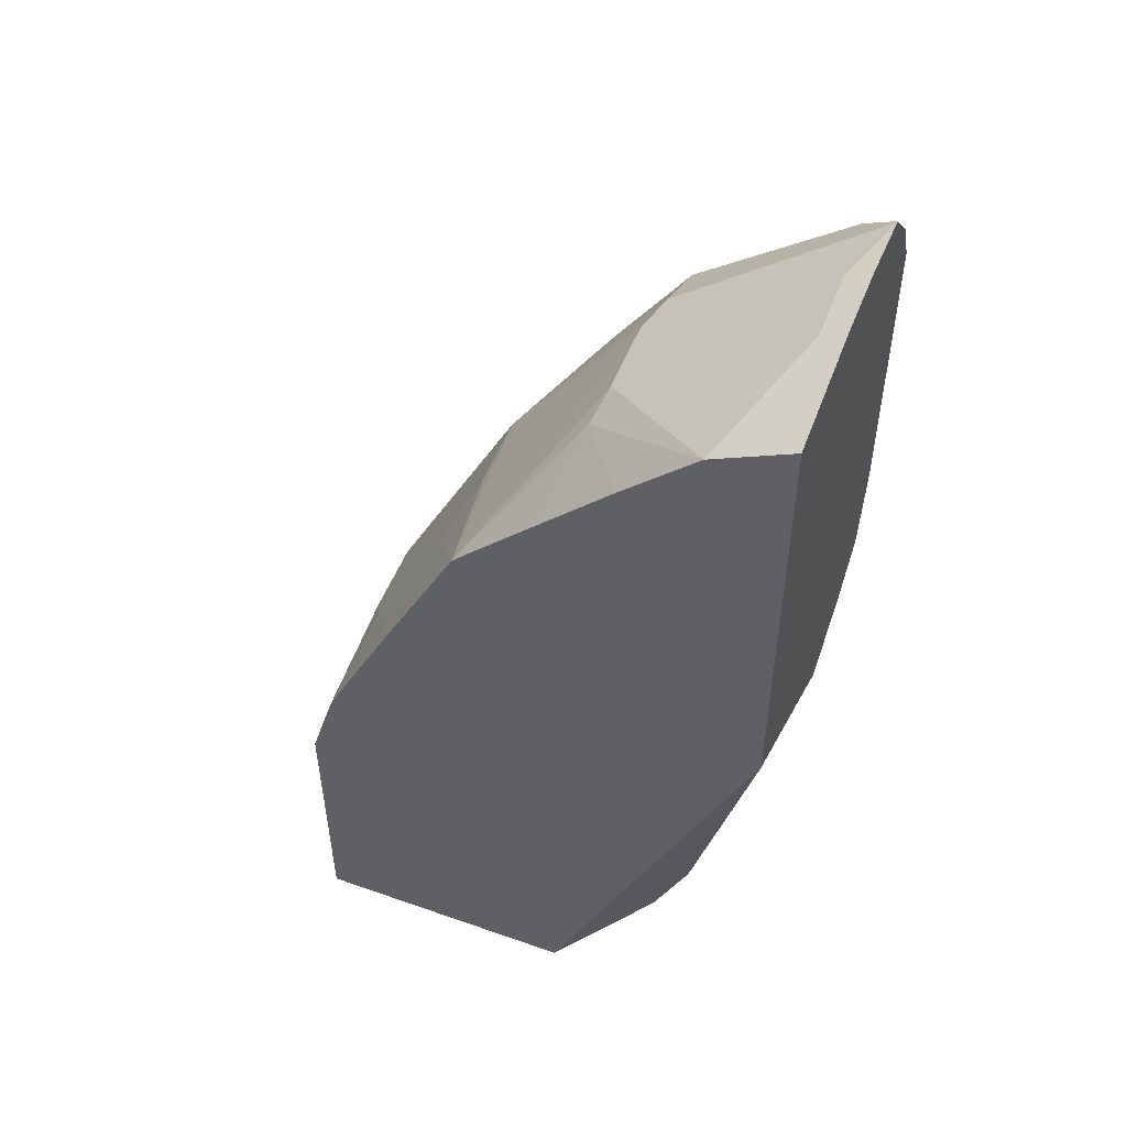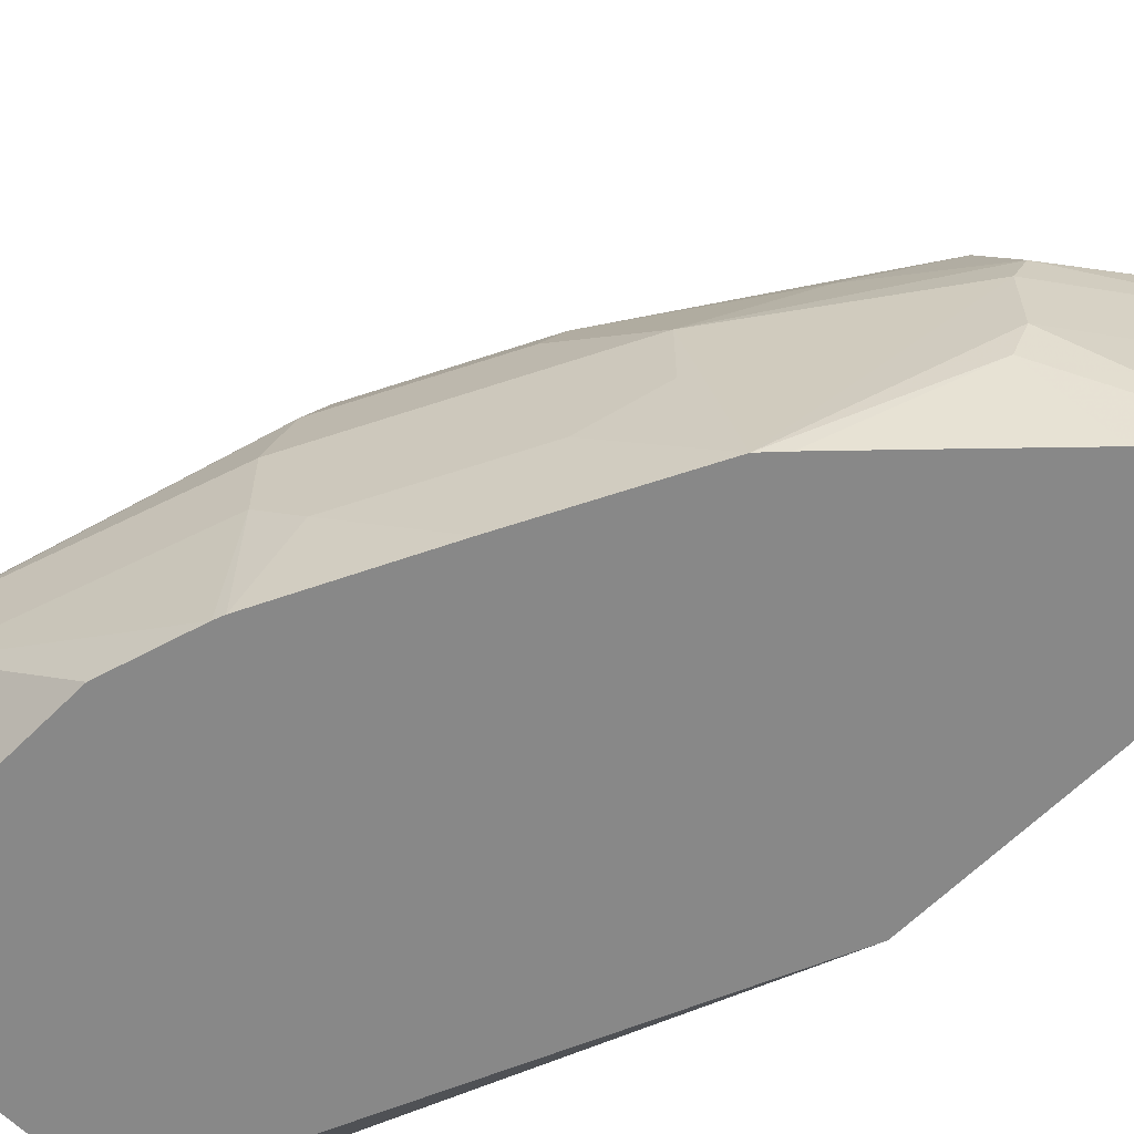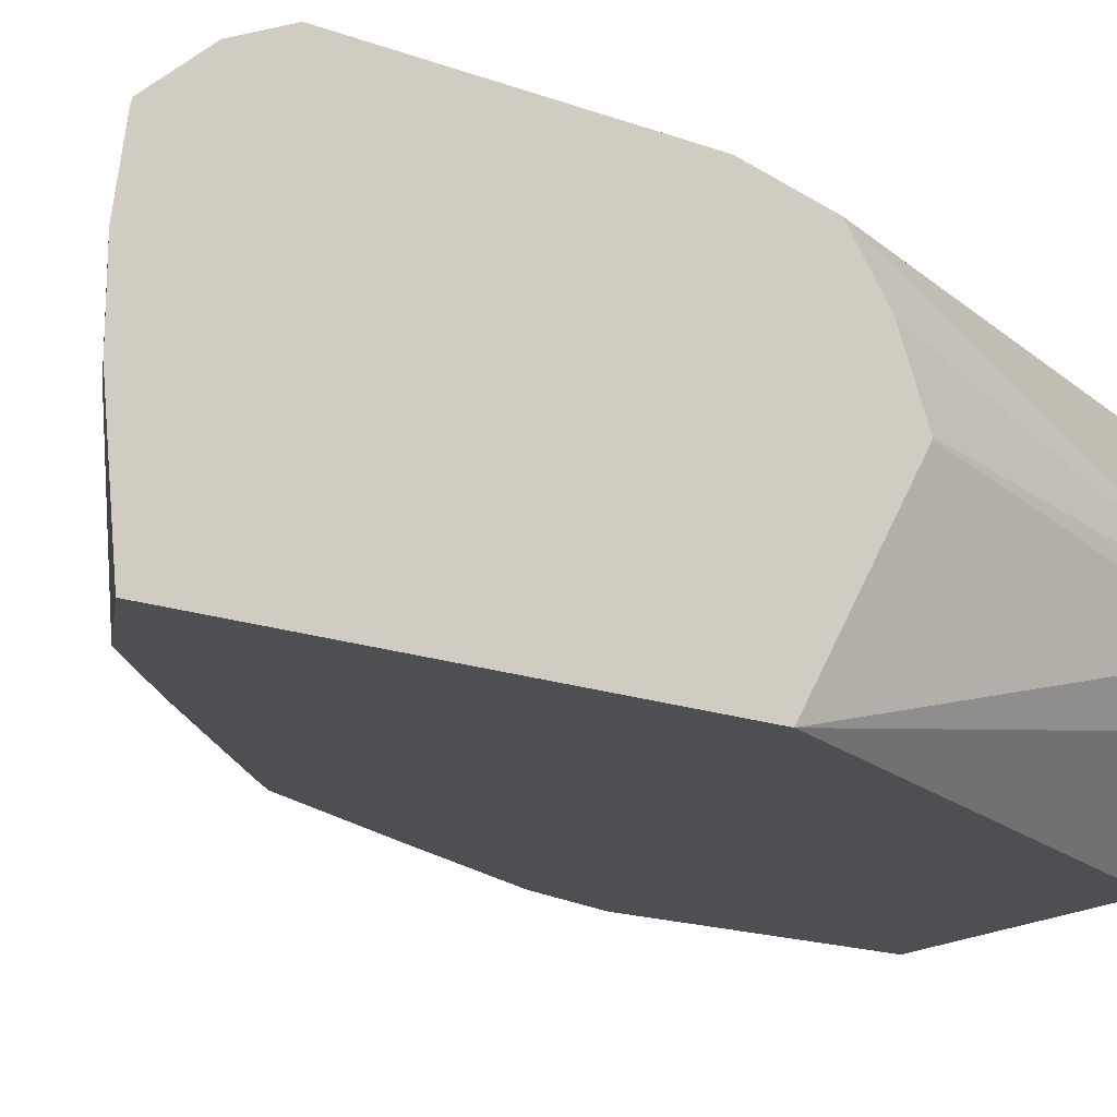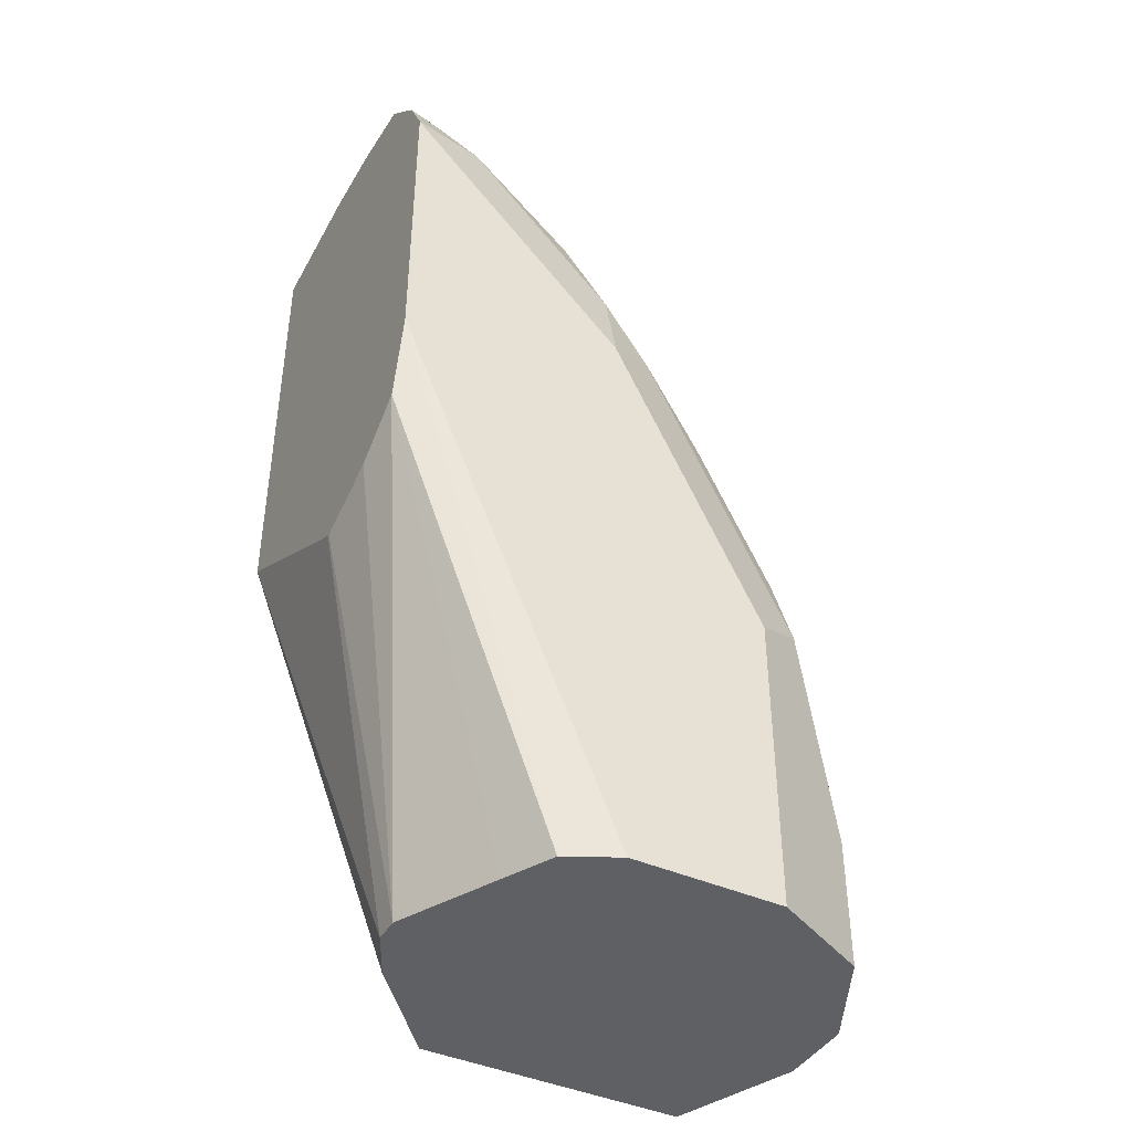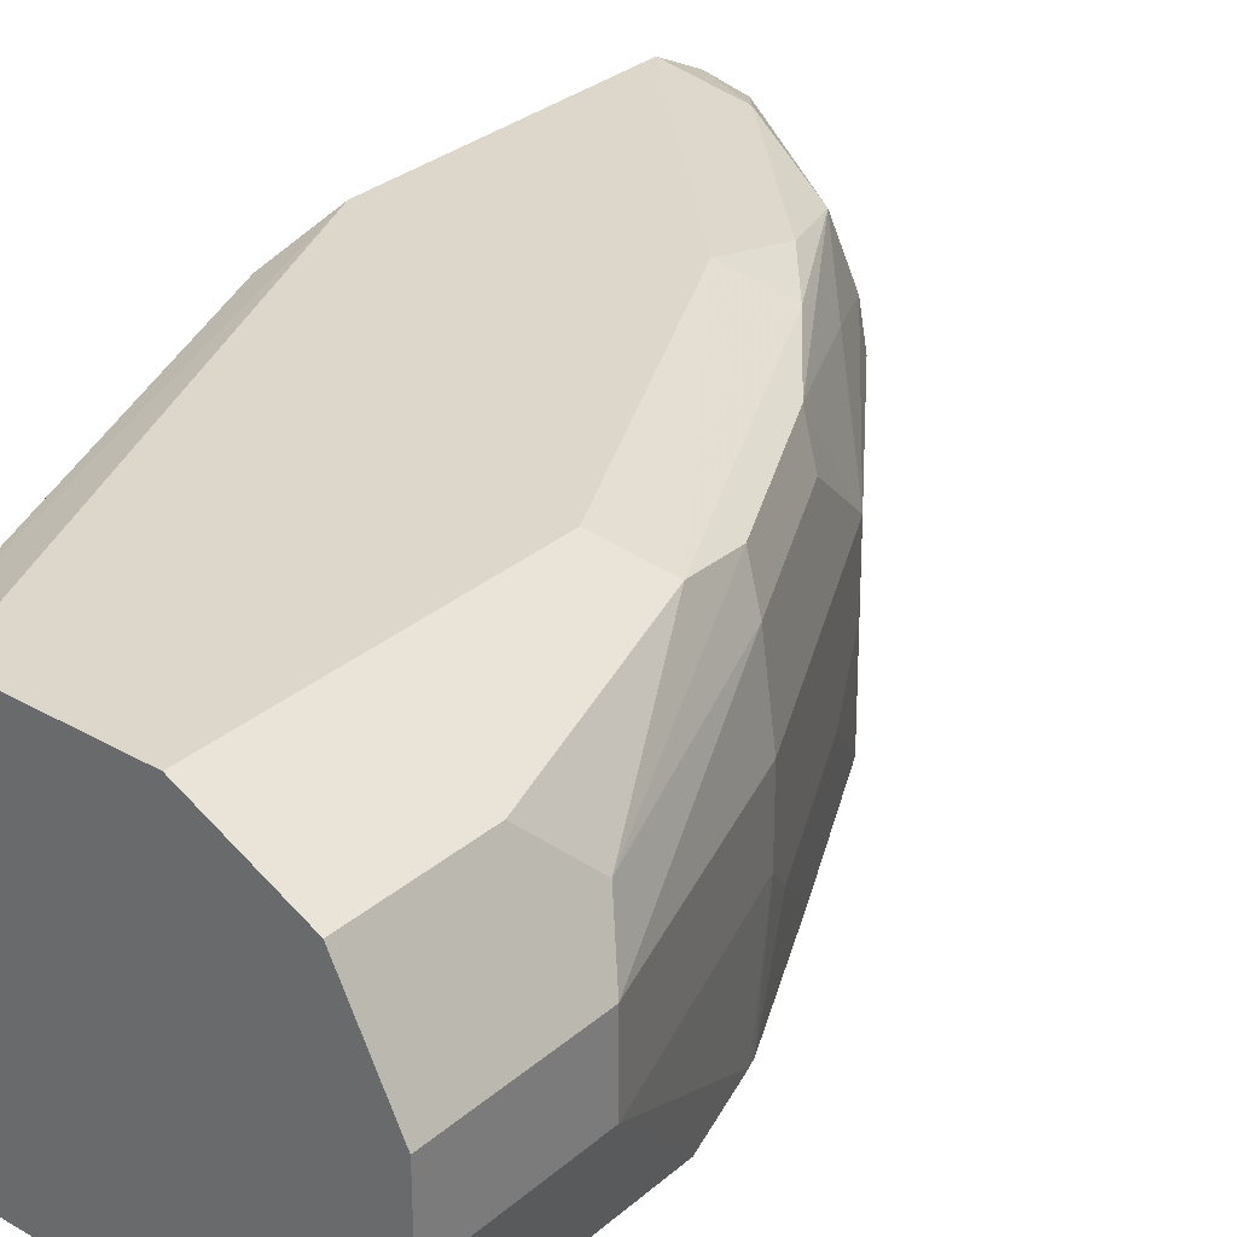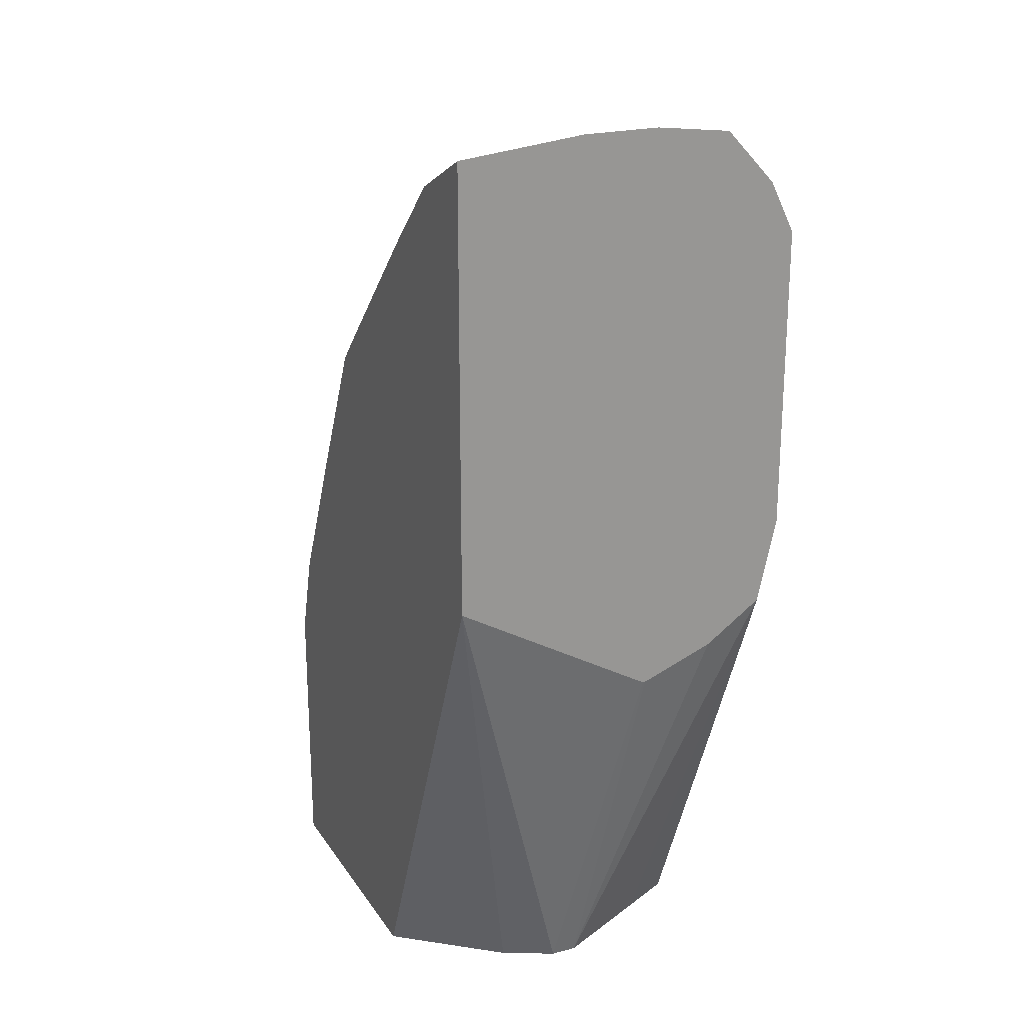
<metadata>
{"format":"obj","ext":"obj","renderer":"f3d","projection":"perspective","resolution":1024,"background":"white","views":[{"elev":51.4,"azim":-159.1,"up":"+Y"},{"elev":-62.9,"azim":135.2,"up":"+Z"},{"elev":-17.9,"azim":-125.2,"up":"+Z"},{"elev":-42.2,"azim":-28.2,"up":"+Y"},{"elev":30.7,"azim":39.5,"up":"+Z"},{"elev":22.1,"azim":-115.0,"up":"+Y"}]}
</metadata>
<code>
v 0.5583 -0.0009491 0.7816
v 0.5335 -0.0009491 0.8313
v 0.5583 -0.0009491 0.7444
v 0.5583 0.07445 0.7816
v 0.5087 -0.0009491 0.8437
v 0.5335 0.06204 0.8313
v 0.5335 -0.0009491 0.6827
v 0.5583 0.07445 0.7444
v 0.5459 0.08686 0.8065
v 0.5211 0.1861 0.7816
v 0.5118 0.1908 0.8189
v 0.4849 -0.0009491 0.8556
v 0.5087 0.1613 0.8437
v 0.4007 -0.0009491 0.6827
v 0.5335 0.1362 0.6827
v 0.5211 0.1775 0.6827
v 0.5211 0.1861 0.7444
v 0.5025 0.1954 0.8375
v 0.5087 0.2109 0.7816
v 0.4746 0.2652 0.8189
v 0.4839 -0.0009491 0.8561
v 0.4839 0.1489 0.8561
v 0.4342 0.3101 0.8437
v 0.4095 0.2977 0.8561
v 0.3598 -0.0009491 0.732
v 0.2983 0.2416 0.6827
v 0.5194 0.1821 0.6827
v 0.5118 0.2047 0.7258
v 0.5087 0.2109 0.7444
v 0.4652 0.2698 0.8375
v 0.4591 0.3101 0.7816
v 0.4095 -0.0009491 0.8561
v 0.4281 0.3256 0.8375
v 0.3908 0.3815 0.8375
v 0.4095 0.3396 0.8468
v 0.2983 0.4095 0.856
v 0.2983 0.4089 0.8561
v 0.3474 -0.0009491 0.7568
v 0.2983 0.4586 0.6827
v 0.2983 0.1856 0.7806
v 0.4856 0.2519 0.6827
v 0.4483 0.3264 0.6827
v 0.4746 0.2791 0.7258
v 0.4591 0.3101 0.7444
v 0.4218 0.3474 0.8189
v 0.397 0.397 0.7816
v 0.3908 0.4001 0.8003
v 0.3846 -0.0009491 0.8437
v 0.2983 0.26 0.8561
v 0.2983 0.4599 0.8194
v 0.3164 0.4373 0.8375
v 0.335 0.414 0.8468
v 0.2983 0.4339 0.8437
v 0.3473 -0.0009491 0.7697
v 0.2983 0.1851 0.7816
v 0.2983 0.465 0.7444
v 0.2986 0.4585 0.6827
v 0.4399 0.3354 0.6827
v 0.4001 0.3908 0.7258
v 0.397 0.397 0.7444
v 0.3102 0.459 0.7816
v 0.2983 0.4605 0.8173
v 0.372 -0.0009491 0.8187
v 0.2983 0.2233 0.8479
v 0.2983 0.2182 0.8468
v 0.2983 0.4343 0.8435
v 0.2983 0.1851 0.7827
v 0.2983 0.1988 0.8189
v 0.2983 0.465 0.7816
v 0.3102 0.459 0.7444
v 0.3365 0.4395 0.6827
v 0.3335 0.4411 0.6827
v 0.411 0.3651 0.6827
v 0.3728 0.4042 0.6827
f 34 47 50
f 28 41 42
f 28 42 43
f 28 43 29
f 29 43 44
f 30 31 45
f 30 45 33
f 31 44 42
f 31 42 46
f 31 46 47
f 32 49 48
f 33 45 34
f 34 45 47
f 27 41 28
f 34 50 51
f 31 47 45
f 26 49 37
f 26 69 56
f 25 38 26
f 34 51 52
f 26 38 40
f 26 40 55
f 26 55 67
f 26 67 68
f 26 68 65
f 26 65 64
f 26 64 49
f 26 37 36
f 26 36 53
f 26 53 66
f 26 66 50
f 26 50 62
f 26 62 69
f 26 56 39
f 34 52 35
f 51 66 53
f 36 52 53
f 54 63 65
f 54 65 68
f 54 68 67
f 56 69 61
f 56 61 70
f 56 70 71
f 54 67 55
f 56 71 72
f 58 73 59
f 59 73 74
f 59 74 71
f 59 71 60
f 60 71 70
f 24 36 37
f 56 72 57
f 51 53 52
f 61 69 62
f 50 66 51
f 38 54 55
f 38 55 40
f 39 56 57
f 42 58 59
f 42 59 60
f 42 60 46
f 42 44 43
f 46 60 70
f 46 70 61
f 46 61 47
f 47 61 62
f 47 62 50
f 48 49 64
f 48 64 65
f 48 65 63
f 35 52 36
f 24 35 36
f 2 6 13
f 23 34 35
f 3 15 8
f 4 9 6
f 4 8 17
f 4 17 10
f 23 35 24
f 4 11 9
f 3 7 15
f 5 13 12
f 7 14 26
f 7 26 39
f 7 39 57
f 7 57 72
f 7 72 71
f 7 71 74
f 6 9 13
f 7 74 73
f 2 13 5
f 1 4 6
f 1 2 5
f 1 5 12
f 1 12 21
f 1 21 32
f 1 32 48
f 1 48 63
f 1 6 2
f 1 63 54
f 1 38 25
f 1 25 14
f 1 14 7
f 1 7 3
f 1 3 8
f 1 8 4
f 1 54 38
f 7 73 58
f 4 10 11
f 7 42 41
f 17 27 28
f 17 28 29
f 18 20 30
f 18 30 23
f 19 29 44
f 19 44 31
f 16 27 17
f 19 31 20
f 21 22 24
f 7 58 42
f 21 37 49
f 21 49 32
f 23 30 33
f 23 33 34
f 20 31 30
f 14 25 26
f 21 24 37
f 13 23 24
f 13 24 22
f 7 41 27
f 7 27 16
f 8 15 16
f 8 16 17
f 9 11 18
f 9 18 13
f 7 16 15
f 10 29 19
f 10 19 11
f 11 19 20
f 11 20 18
f 12 13 22
f 12 22 21
f 10 17 29
f 13 18 23

</code>
